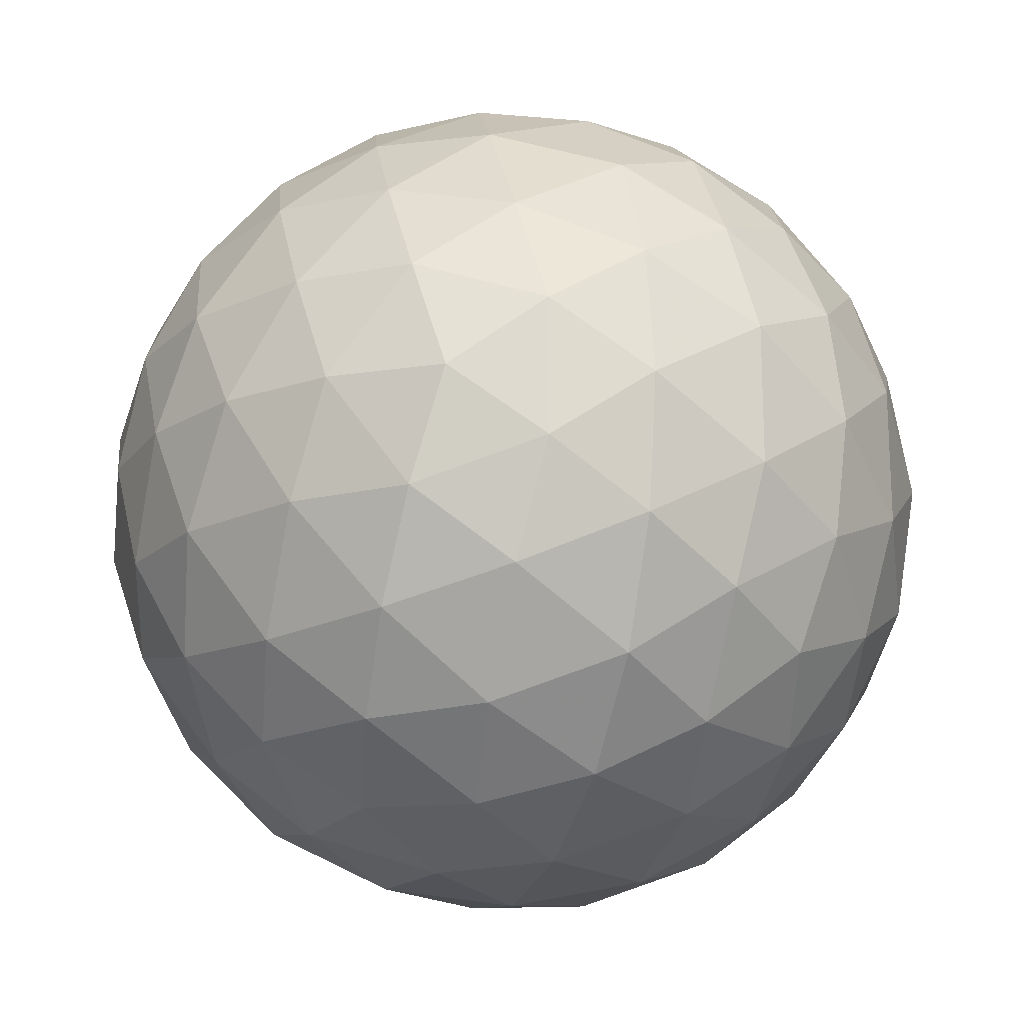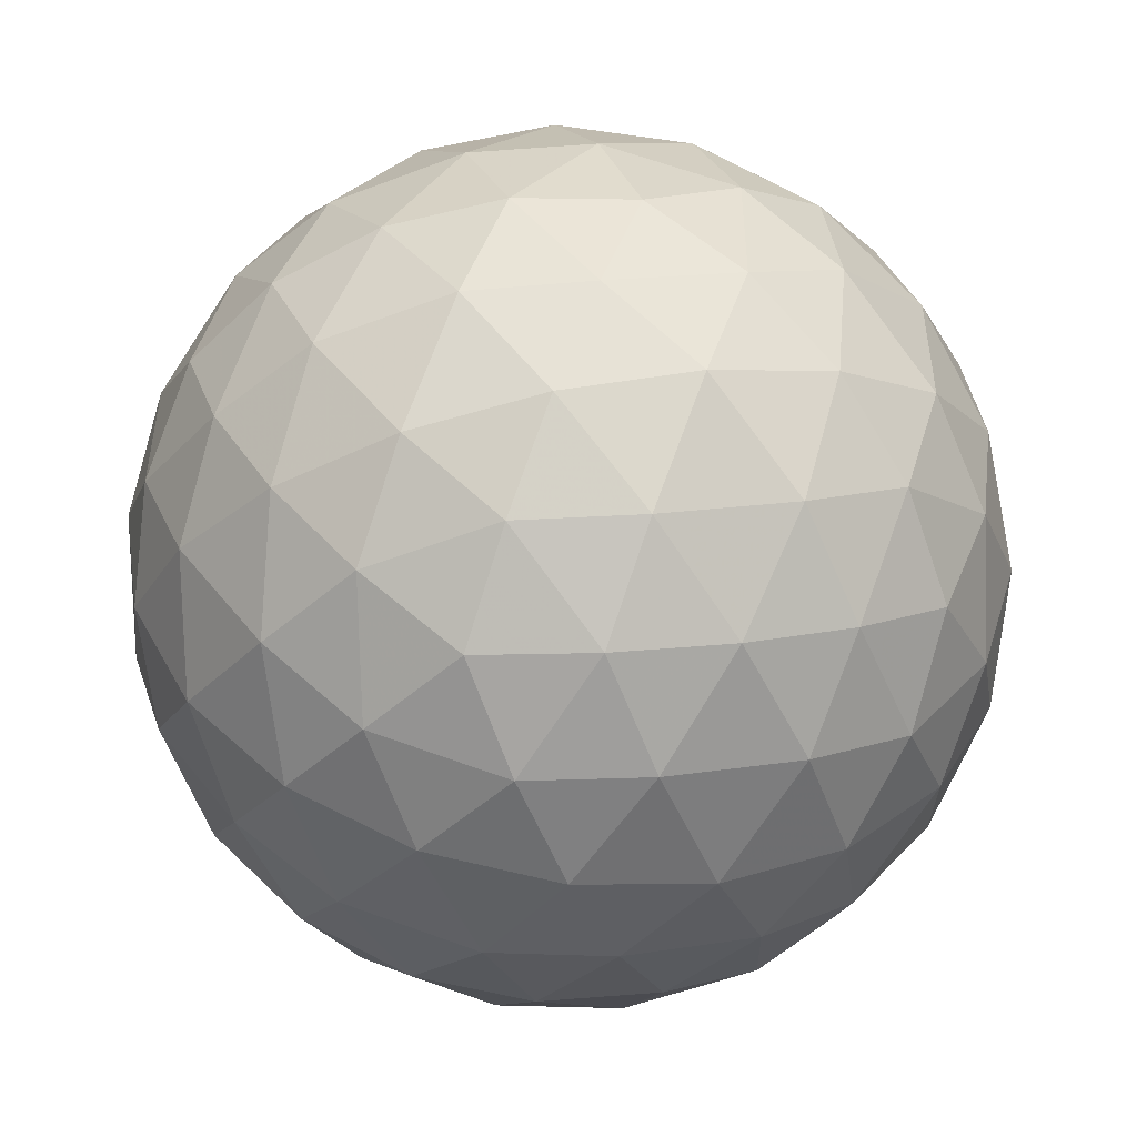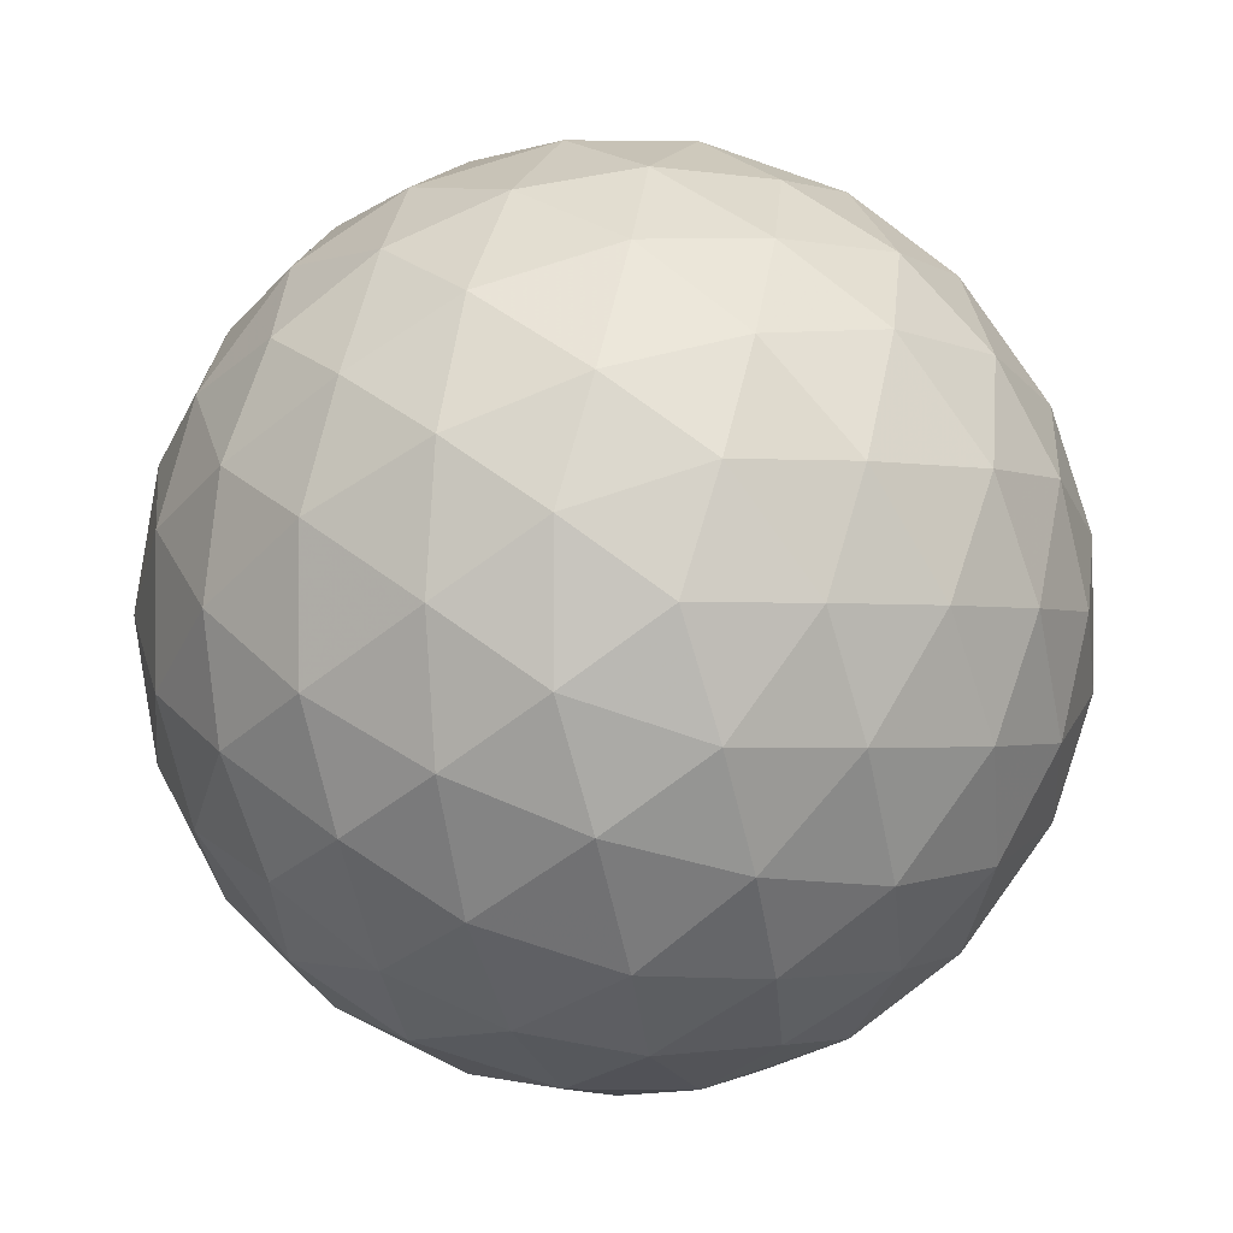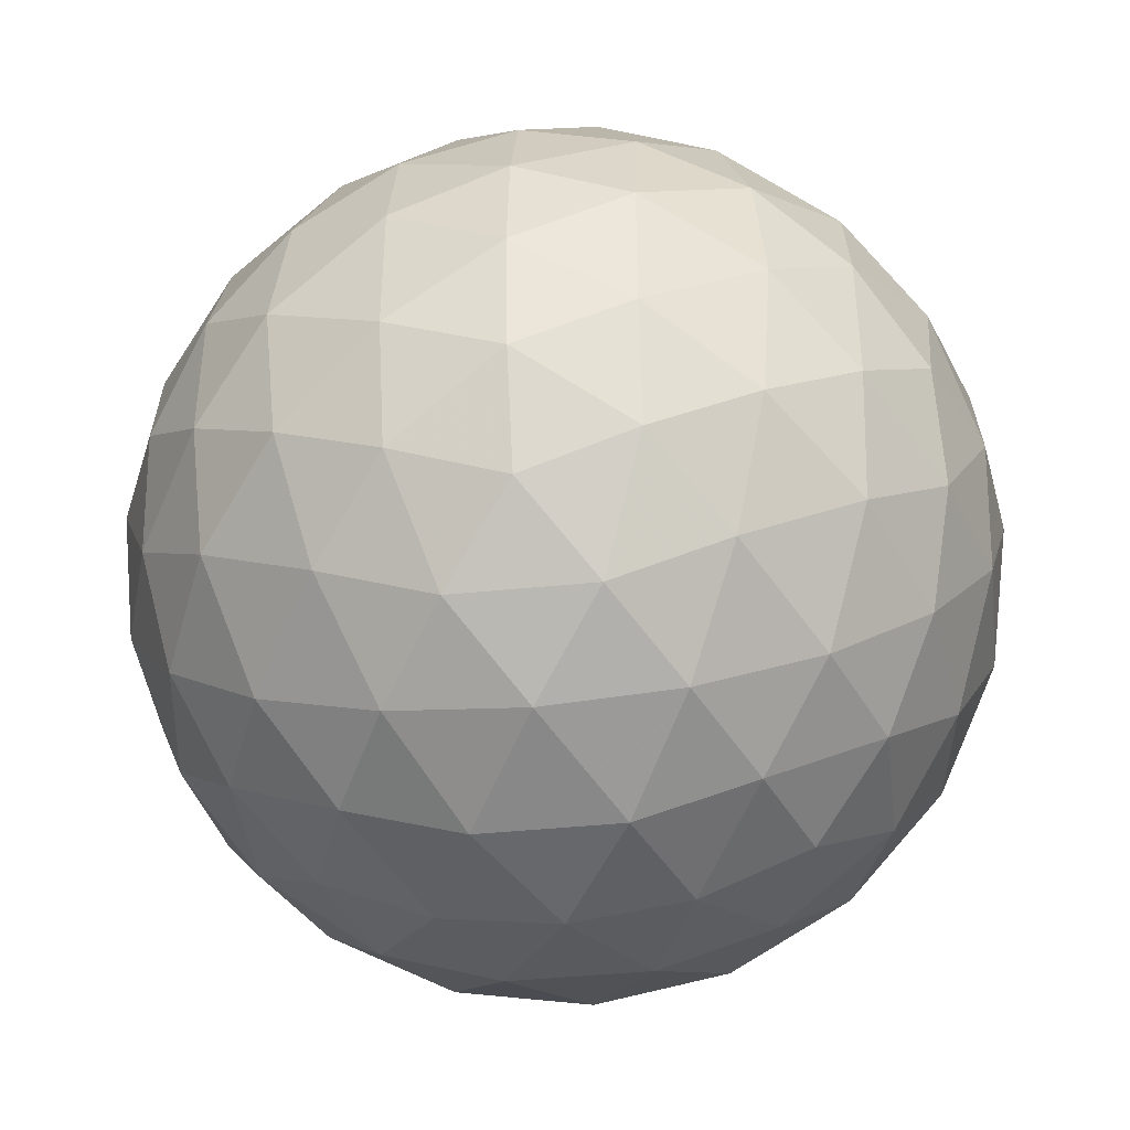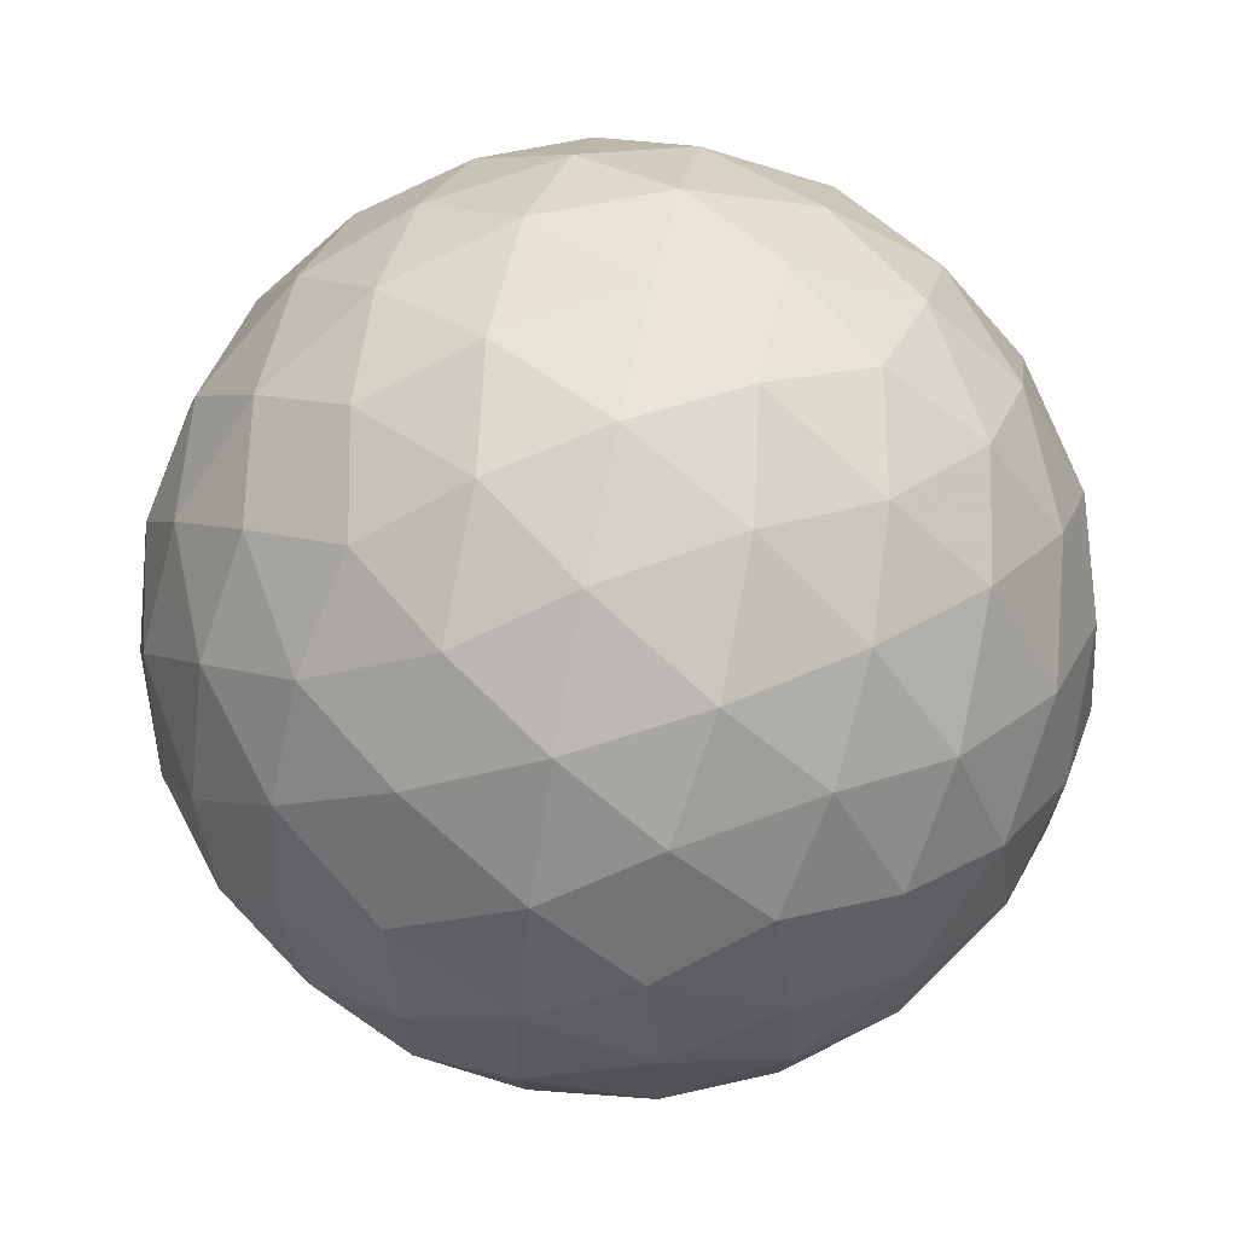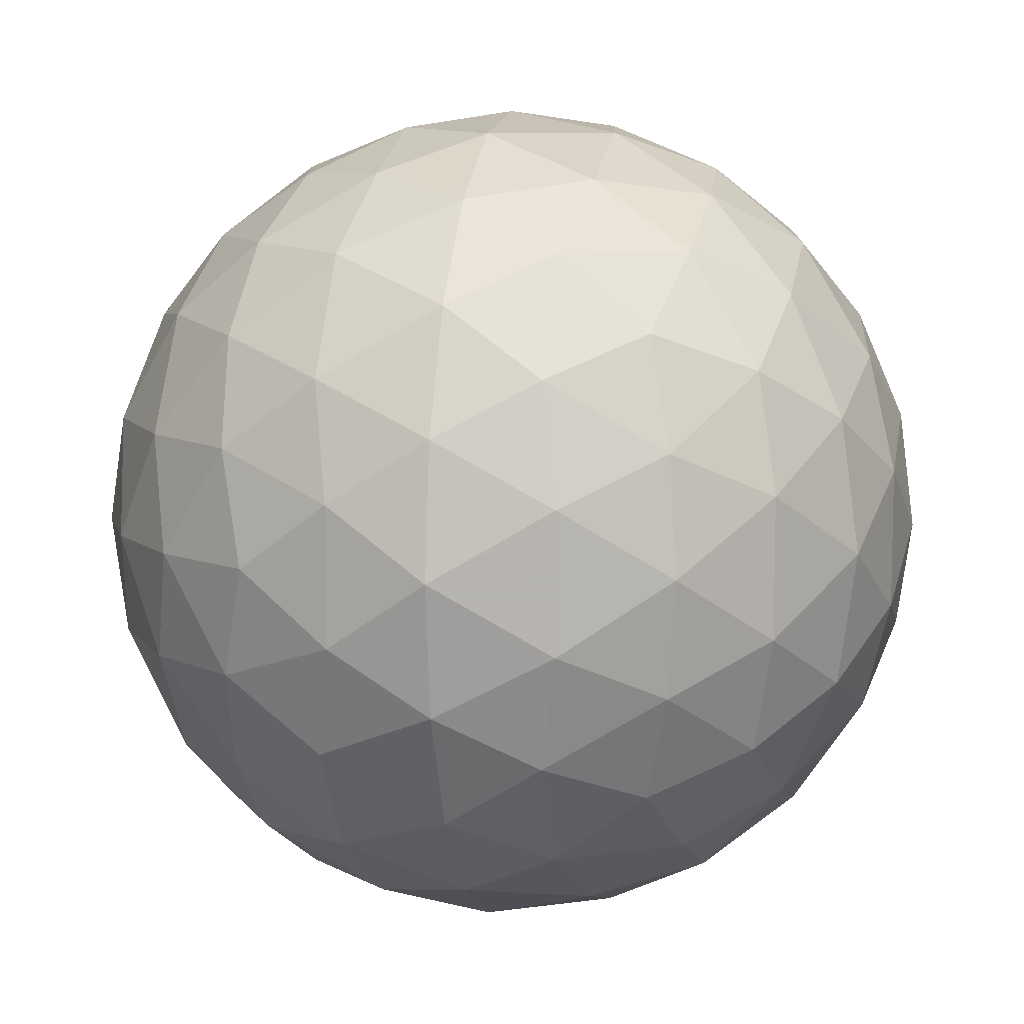
<metadata>
{"format":"obj","ext":"obj","renderer":"f3d","projection":"perspective","resolution":1024,"background":"white","views":[{"elev":-19.0,"azim":130.0,"up":"+Y"},{"elev":-50.4,"azim":-157.1,"up":"+Z"},{"elev":-1.5,"azim":51.9,"up":"+Y"},{"elev":-42.2,"azim":-83.1,"up":"+Z"},{"elev":69.2,"azim":-110.1,"up":"+Z"},{"elev":9.2,"azim":159.1,"up":"+Y"}]}
</metadata>
<code>
v 9.4 165 264.9
v 12.53 165 264.9
v 9.4 159.9 264.9
v 12.53 159.9 264.9
v 10.96 160.9 267.4
v 10.96 164 267.4
v 10.96 160.9 262.3
v 10.96 164 262.3
v 13.49 162.5 263.3
v 13.49 162.5 266.4
v 8.435 162.5 263.3
v 8.435 162.5 266.4
v 10.96 165.4 264.9
v 10.96 159.5 264.9
v 10.04 160.1 266.4
v 11.88 160.1 266.4
v 10.04 164.9 266.4
v 11.88 164.9 266.4
v 10.96 162.5 267.8
v 10.04 160.1 263.4
v 11.88 160.1 263.4
v 10.04 164.9 263.4
v 11.88 164.9 263.4
v 10.96 162.5 261.9
v 13.37 164 264
v 13.37 161 264
v 12.45 161.6 262.5
v 12.45 163.4 262.5
v 13.37 164 265.8
v 13.37 161 265.8
v 12.45 161.6 267.3
v 12.45 163.4 267.3
v 13.94 162.5 264.9
v 8.558 164 264
v 8.558 161 264
v 9.477 161.6 262.5
v 9.477 163.4 262.5
v 8.558 164 265.8
v 8.558 161 265.8
v 9.477 161.6 267.3
v 9.477 163.4 267.3
v 7.991 162.5 264.9
v 10.15 165.3 264.9
v 11.78 165.3 264.9
v 10.15 159.6 264.9
v 11.78 159.6 264.9
v 9.673 159.9 265.6
v 10.49 160.4 267
v 10.48 159.6 265.7
v 12.25 159.9 265.6
v 11.44 160.4 267
v 11.45 159.6 265.7
v 10.96 159.9 266.4
v 9.673 165 265.6
v 10.49 164.5 267
v 10.48 165.3 265.7
v 12.25 165 265.6
v 11.44 164.5 267
v 11.45 165.3 265.7
v 10.96 165 266.4
v 10.96 161.7 267.7
v 10.96 163.3 267.7
v 9.673 159.9 264.1
v 10.49 160.4 262.8
v 10.48 159.6 264.1
v 12.25 159.9 264.1
v 11.44 160.4 262.8
v 11.45 159.6 264.1
v 10.96 159.9 263.3
v 9.673 165 264.1
v 10.49 164.5 262.8
v 10.48 165.3 264.1
v 12.25 165 264.1
v 11.44 164.5 262.8
v 11.45 165.3 264.1
v 10.96 165 263.3
v 10.96 161.7 262
v 10.96 163.3 262
v 13.02 164.6 264.4
v 13.53 163.2 263.6
v 12.71 164.5 263.6
v 13.02 160.4 264.4
v 13.53 161.7 263.6
v 12.71 160.4 263.6
v 11.74 161.2 262.3
v 13.05 162 262.8
v 12.23 160.7 262.8
v 11.74 162 262
v 13.01 161.2 263.1
v 11.74 163.8 262.3
v 13.05 162.9 262.8
v 12.23 164.2 262.8
v 11.74 163 262
v 13.01 163.7 263.1
v 12.53 162.5 262.3
v 13.02 164.6 265.4
v 13.53 163.2 266.2
v 12.71 164.5 266.1
v 13.49 164 264.9
v 13.02 160.4 265.4
v 13.53 161.7 266.2
v 12.71 160.4 266.1
v 13.49 160.9 264.9
v 11.74 161.2 267.4
v 13.05 162 266.9
v 12.23 160.7 266.9
v 11.74 162 267.7
v 13.01 161.2 266.6
v 11.74 163.8 267.4
v 13.05 162.9 266.9
v 12.23 164.2 266.9
v 11.74 163 267.7
v 13.01 163.7 266.6
v 12.53 162.5 267.4
v 13.82 162.5 264.1
v 13.82 162.5 265.7
v 13.79 163.3 264.4
v 13.79 161.7 264.4
v 13.79 163.3 265.4
v 13.79 161.7 265.4
v 8.901 164.6 264.4
v 8.399 163.2 263.6
v 9.216 164.5 263.6
v 8.901 160.4 264.4
v 8.399 161.7 263.6
v 9.216 160.4 263.6
v 10.19 161.2 262.3
v 8.876 162 262.8
v 9.699 160.7 262.8
v 10.18 162 262
v 8.918 161.2 263.1
v 10.19 163.8 262.3
v 8.876 162.9 262.8
v 9.699 164.2 262.8
v 10.18 163 262
v 8.918 163.7 263.1
v 9.4 162.5 262.3
v 8.901 164.6 265.4
v 8.399 163.2 266.2
v 9.216 164.5 266.1
v 8.435 164 264.9
v 8.901 160.4 265.4
v 8.399 161.7 266.2
v 9.216 160.4 266.1
v 8.435 160.9 264.9
v 10.19 161.2 267.4
v 8.876 162 266.9
v 9.699 160.7 266.9
v 10.18 162 267.7
v 8.918 161.2 266.6
v 10.19 163.8 267.4
v 8.876 162.9 266.9
v 9.699 164.2 266.9
v 10.18 163 267.7
v 8.918 163.7 266.6
v 9.4 162.5 267.4
v 8.104 162.5 264.1
v 8.104 162.5 265.7
v 8.136 163.3 264.4
v 8.136 161.7 264.4
v 8.136 163.3 265.4
v 8.136 161.7 265.4
f 1 138 54
f 138 38 140
f 54 140 17
f 138 140 54
f 38 139 155
f 139 12 152
f 155 152 41
f 139 152 155
f 17 153 55
f 153 41 151
f 55 151 6
f 153 151 55
f 38 155 140
f 155 41 153
f 140 153 17
f 155 153 140
f 1 54 43
f 54 17 56
f 43 56 13
f 54 56 43
f 17 55 60
f 55 6 58
f 60 58 18
f 55 58 60
f 13 59 44
f 59 18 57
f 44 57 2
f 59 57 44
f 17 60 56
f 60 18 59
f 56 59 13
f 60 59 56
f 1 43 70
f 43 13 72
f 70 72 22
f 43 72 70
f 13 44 75
f 44 2 73
f 75 73 23
f 44 73 75
f 22 76 71
f 76 23 74
f 71 74 8
f 76 74 71
f 13 75 72
f 75 23 76
f 72 76 22
f 75 76 72
f 1 70 121
f 70 22 123
f 121 123 34
f 70 123 121
f 22 71 134
f 71 8 132
f 134 132 37
f 71 132 134
f 34 136 122
f 136 37 133
f 122 133 11
f 136 133 122
f 22 134 123
f 134 37 136
f 123 136 34
f 134 136 123
f 1 121 138
f 121 34 141
f 138 141 38
f 121 141 138
f 34 122 159
f 122 11 157
f 159 157 42
f 122 157 159
f 38 161 139
f 161 42 158
f 139 158 12
f 161 158 139
f 34 159 141
f 159 42 161
f 141 161 38
f 159 161 141
f 2 57 96
f 57 18 98
f 96 98 29
f 57 98 96
f 18 58 111
f 58 6 109
f 111 109 32
f 58 109 111
f 29 113 97
f 113 32 110
f 97 110 10
f 113 110 97
f 18 111 98
f 111 32 113
f 98 113 29
f 111 113 98
f 6 151 62
f 151 41 154
f 62 154 19
f 151 154 62
f 41 152 156
f 152 12 147
f 156 147 40
f 152 147 156
f 19 149 61
f 149 40 146
f 61 146 5
f 149 146 61
f 41 156 154
f 156 40 149
f 154 149 19
f 156 149 154
f 12 158 143
f 158 42 162
f 143 162 39
f 158 162 143
f 42 157 160
f 157 11 125
f 160 125 35
f 157 125 160
f 39 145 142
f 145 35 124
f 142 124 3
f 145 124 142
f 42 160 162
f 160 35 145
f 162 145 39
f 160 145 162
f 11 133 128
f 133 37 137
f 128 137 36
f 133 137 128
f 37 132 135
f 132 8 78
f 135 78 24
f 132 78 135
f 36 130 127
f 130 24 77
f 127 77 7
f 130 77 127
f 37 135 137
f 135 24 130
f 137 130 36
f 135 130 137
f 8 74 90
f 74 23 92
f 90 92 28
f 74 92 90
f 23 73 81
f 73 2 79
f 81 79 25
f 73 79 81
f 28 94 91
f 94 25 80
f 91 80 9
f 94 80 91
f 23 81 92
f 81 25 94
f 92 94 28
f 81 94 92
f 4 100 50
f 100 30 102
f 50 102 16
f 100 102 50
f 30 101 108
f 101 10 105
f 108 105 31
f 101 105 108
f 16 106 51
f 106 31 104
f 51 104 5
f 106 104 51
f 30 108 102
f 108 31 106
f 102 106 16
f 108 106 102
f 4 50 46
f 50 16 52
f 46 52 14
f 50 52 46
f 16 51 53
f 51 5 48
f 53 48 15
f 51 48 53
f 14 49 45
f 49 15 47
f 45 47 3
f 49 47 45
f 16 53 52
f 53 15 49
f 52 49 14
f 53 49 52
f 4 46 66
f 46 14 68
f 66 68 21
f 46 68 66
f 14 45 65
f 45 3 63
f 65 63 20
f 45 63 65
f 21 69 67
f 69 20 64
f 67 64 7
f 69 64 67
f 14 65 68
f 65 20 69
f 68 69 21
f 65 69 68
f 4 66 82
f 66 21 84
f 82 84 26
f 66 84 82
f 21 67 87
f 67 7 85
f 87 85 27
f 67 85 87
f 26 89 83
f 89 27 86
f 83 86 9
f 89 86 83
f 21 87 84
f 87 27 89
f 84 89 26
f 87 89 84
f 4 82 100
f 82 26 103
f 100 103 30
f 82 103 100
f 26 83 118
f 83 9 115
f 118 115 33
f 83 115 118
f 30 120 101
f 120 33 116
f 101 116 10
f 120 116 101
f 26 118 103
f 118 33 120
f 103 120 30
f 118 120 103
f 5 104 61
f 104 31 107
f 61 107 19
f 104 107 61
f 31 105 114
f 105 10 110
f 114 110 32
f 105 110 114
f 19 112 62
f 112 32 109
f 62 109 6
f 112 109 62
f 31 114 107
f 114 32 112
f 107 112 19
f 114 112 107
f 3 47 142
f 47 15 144
f 142 144 39
f 47 144 142
f 15 48 148
f 48 5 146
f 148 146 40
f 48 146 148
f 39 150 143
f 150 40 147
f 143 147 12
f 150 147 143
f 15 148 144
f 148 40 150
f 144 150 39
f 148 150 144
f 7 64 127
f 64 20 129
f 127 129 36
f 64 129 127
f 20 63 126
f 63 3 124
f 126 124 35
f 63 124 126
f 36 131 128
f 131 35 125
f 128 125 11
f 131 125 128
f 20 126 129
f 126 35 131
f 129 131 36
f 126 131 129
f 9 86 91
f 86 27 95
f 91 95 28
f 86 95 91
f 27 85 88
f 85 7 77
f 88 77 24
f 85 77 88
f 28 93 90
f 93 24 78
f 90 78 8
f 93 78 90
f 27 88 95
f 88 24 93
f 95 93 28
f 88 93 95
f 10 116 97
f 116 33 119
f 97 119 29
f 116 119 97
f 33 115 117
f 115 9 80
f 117 80 25
f 115 80 117
f 29 99 96
f 99 25 79
f 96 79 2
f 99 79 96
f 33 117 119
f 117 25 99
f 119 99 29
f 117 99 119

</code>
